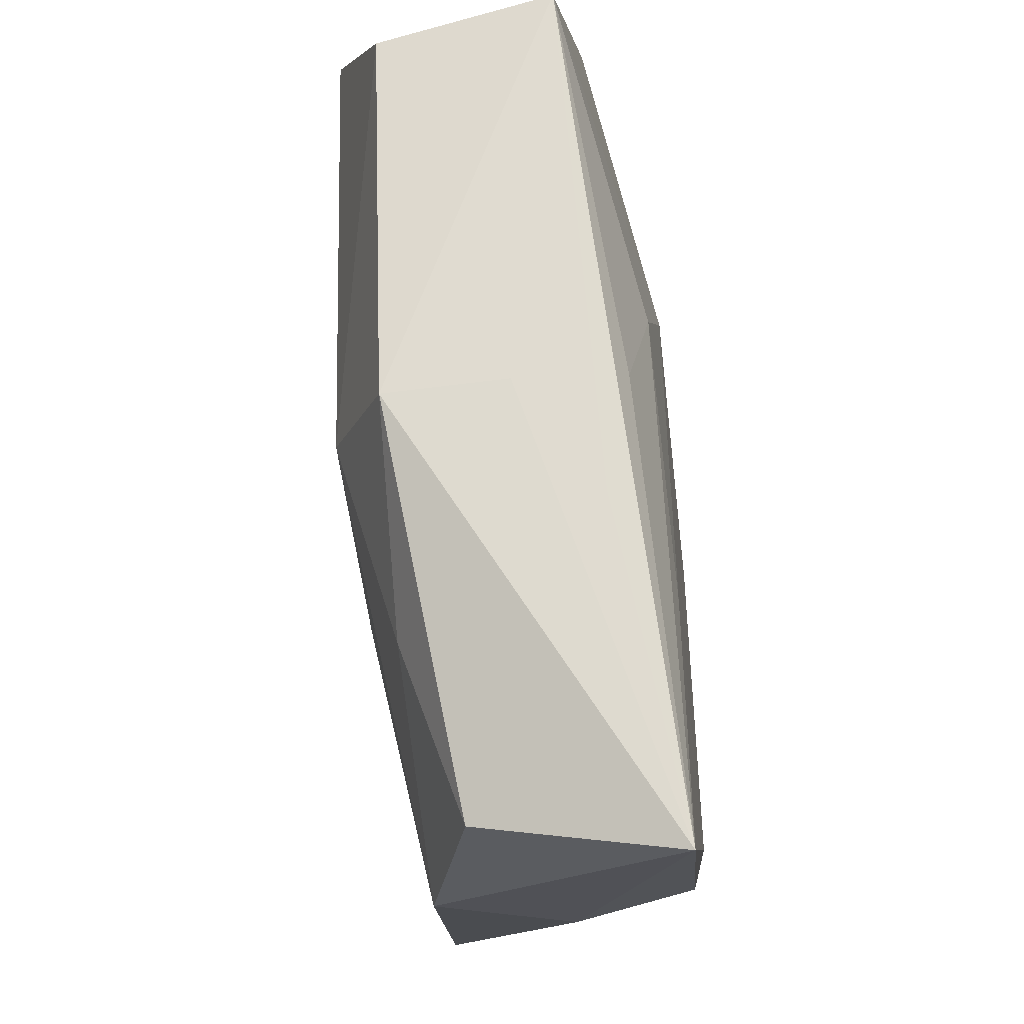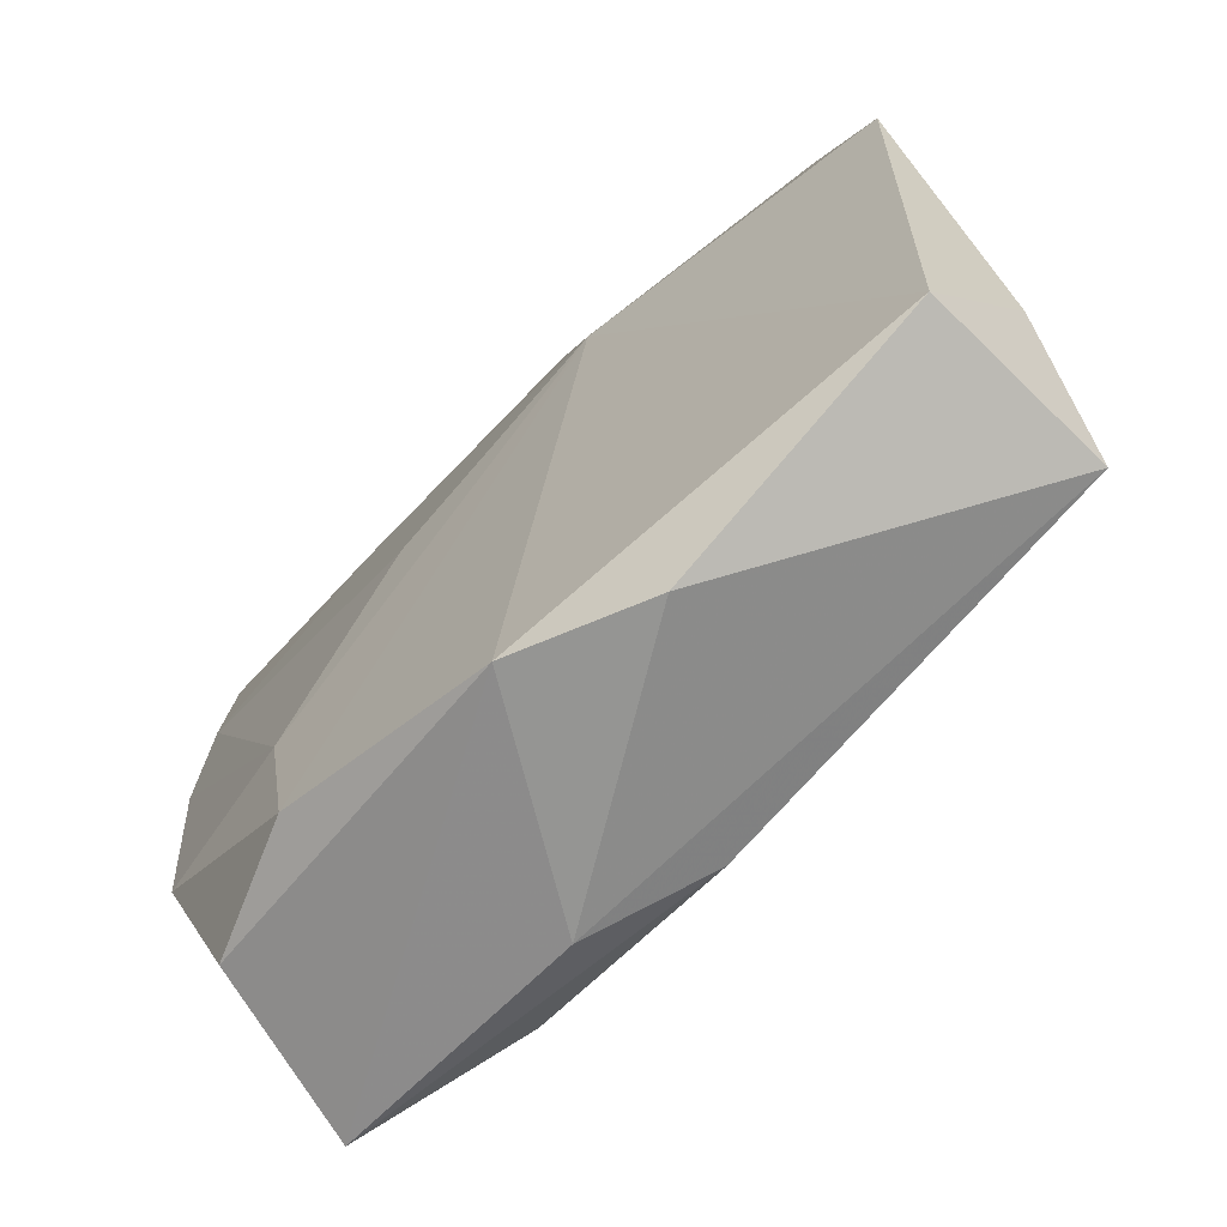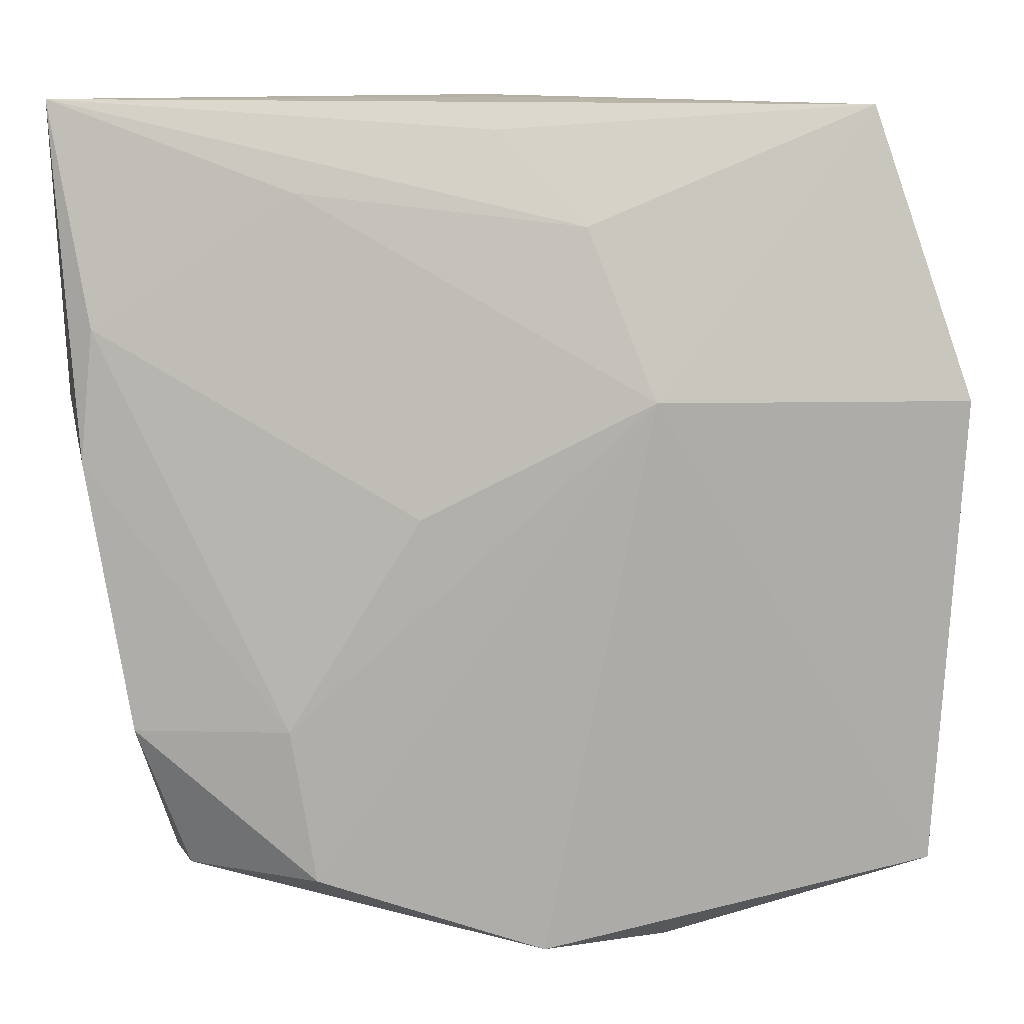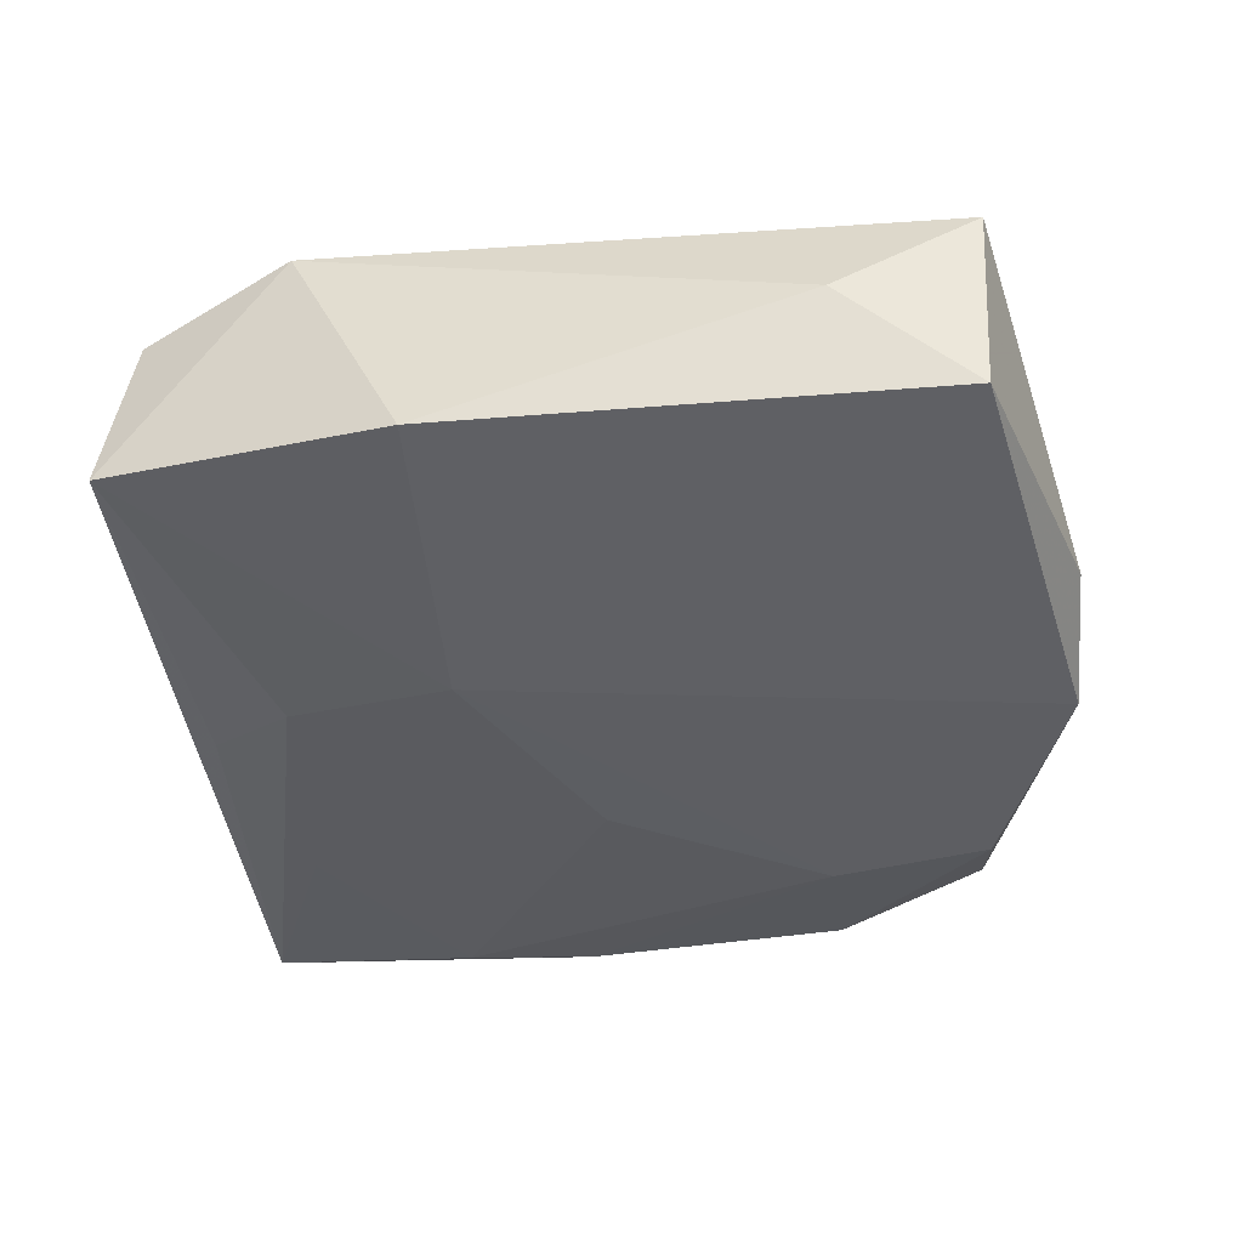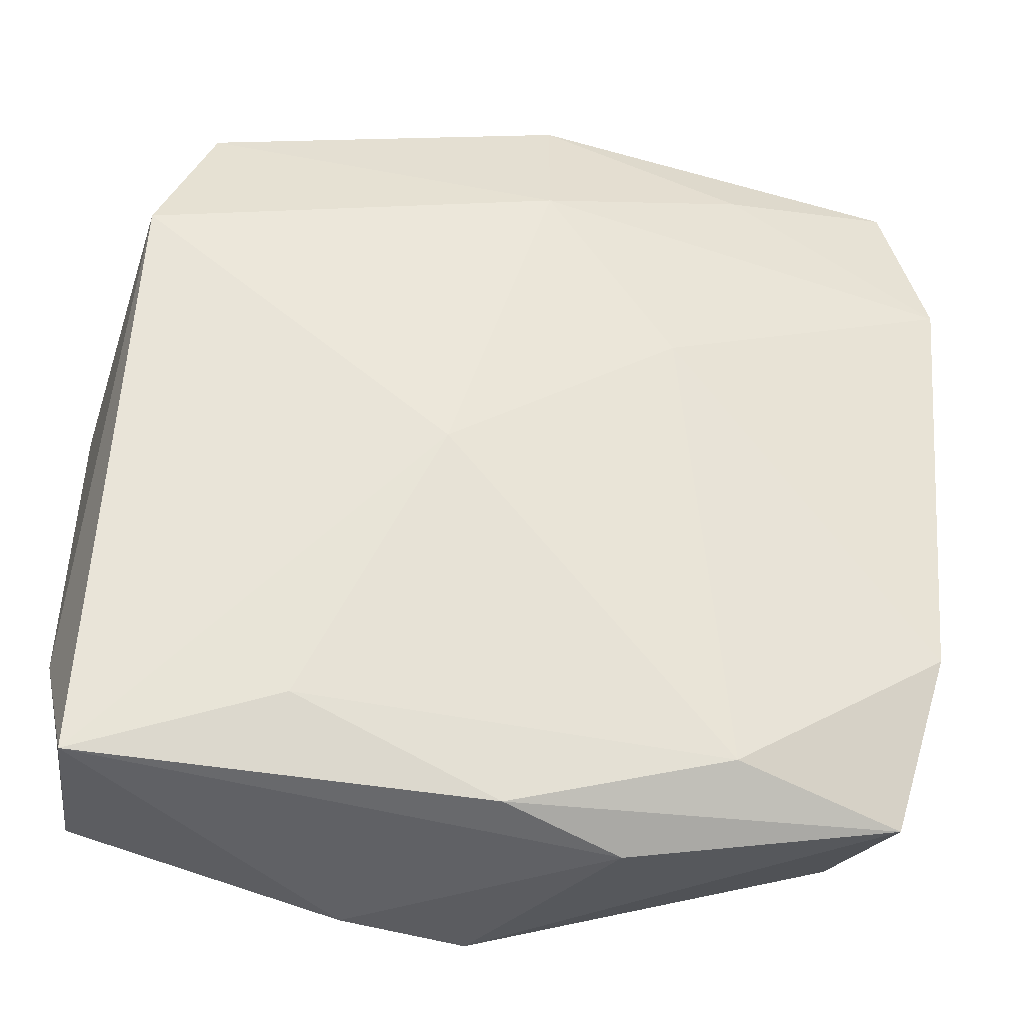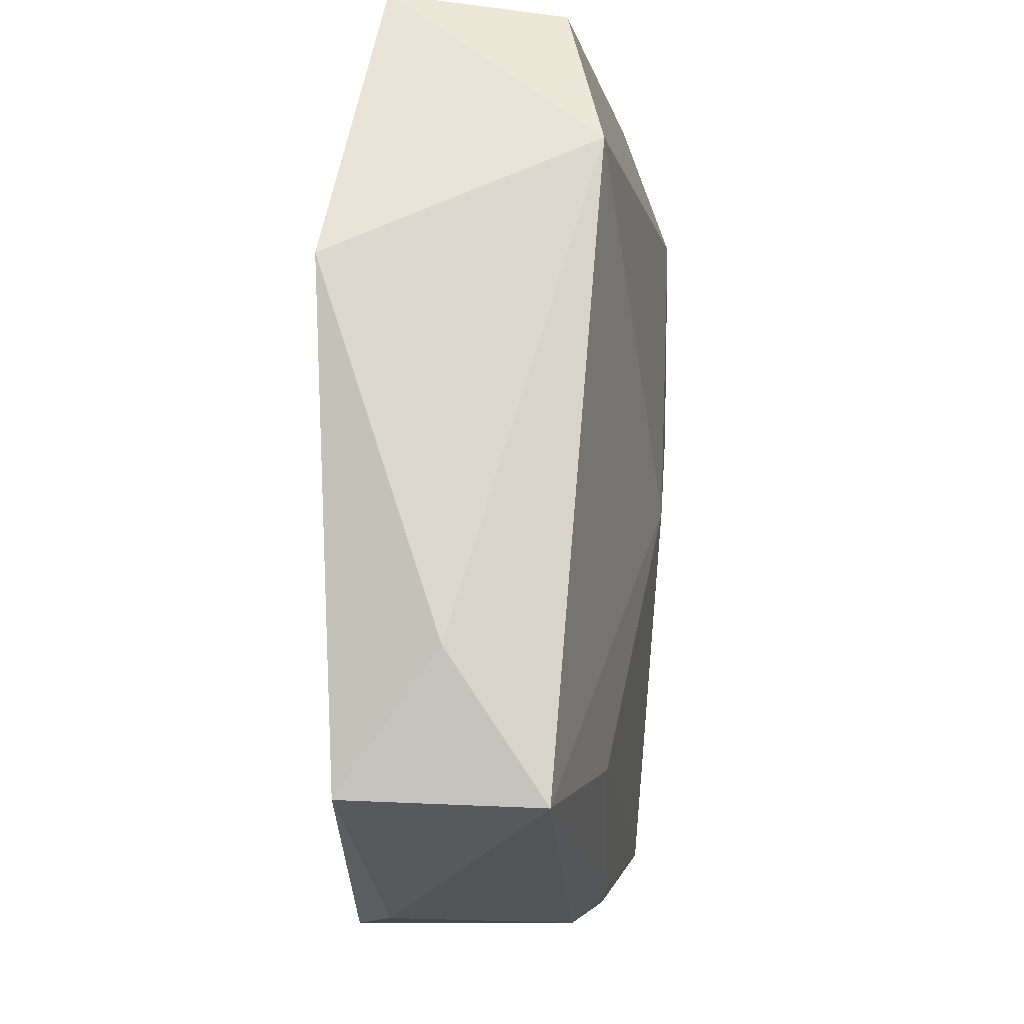
<metadata>
{"format":"obj","ext":"obj","renderer":"f3d","projection":"perspective","resolution":1024,"background":"white","views":[{"elev":71.0,"azim":83.2,"up":"+Y"},{"elev":-69.1,"azim":-135.1,"up":"+Y"},{"elev":11.1,"azim":177.4,"up":"+Y"},{"elev":-37.2,"azim":-83.7,"up":"+Z"},{"elev":-34.6,"azim":-8.1,"up":"+Y"},{"elev":-13.2,"azim":-84.1,"up":"+Y"}]}
</metadata>
<code>
v 0.001567 0.0313 0.0007835
v -0.03458 -0.01774 -0.0004732
v 0.03402 0.008467 -6.724e-05
v 0.03281 0.01481 0.009794
v 0.01003 0.03119 -0.004518
v 0.001629 0.0313 0.009528
v 0.001381 0.02906 -0.007249
v 0.02729 -0.02979 0.005513
v 0.02877 -0.01563 -0.009776
v 0.001045 0.02076 0.01304
v 0.01072 0.007419 0.01224
v 0.01691 0.02489 0.01017
v 0.02501 -0.02696 -0.007206
v 0.01618 0.02456 -0.008799
v -0.01029 0.009385 -0.01208
v -0.03248 -0.02731 -0.00776
v 0.007095 0.0007788 -0.01208
v -0.03424 0.008976 -0.009194
v -0.02575 0.02904 0.007087
v -0.005264 0.0221 -0.009832
v 0.0321 0.004734 -0.00904
v -0.03276 -0.02804 0.006282
v 0.03015 0.02732 0.007084
v 0.03064 -0.0172 0.008764
v -0.02709 0.03082 -0.005607
v 0.01511 -0.02723 -0.01152
v 0.017 -0.01536 -0.01192
v 0.01468 -0.02685 0.009122
v -0.03027 0.01796 0.009928
v -0.006738 -0.002982 0.01254
v 0.03112 0.01469 -0.009071
v -0.01718 -0.02372 0.008902
v -0.00224 -0.03322 -0.01089
v -0.001964 -0.03074 0.007889
v 0.03412 0.0313 -0.006843
v 0.007032 -0.03278 0.004498
v -0.01196 -0.03349 -0.007069
f 3 35 4
f 37 22 16
f 16 33 37
f 29 22 30
f 29 25 18
f 36 22 37
f 37 33 36
f 36 33 8
f 3 4 24
f 24 9 3
f 8 9 24
f 24 28 8
f 23 35 6
f 23 4 35
f 21 35 3
f 3 9 21
f 21 9 27
f 8 33 13
f 13 9 8
f 27 9 26
f 26 13 33
f 9 13 26
f 18 16 2
f 2 16 22
f 2 29 18
f 22 29 2
f 6 35 1
f 1 25 6
f 10 29 30
f 6 25 19
f 25 29 19
f 19 10 6
f 29 10 19
f 30 22 32
f 32 28 30
f 8 28 34
f 34 36 8
f 22 36 34
f 34 32 22
f 28 32 34
f 15 17 27
f 27 26 15
f 15 26 33
f 15 16 18
f 33 16 15
f 18 25 15
f 30 28 11
f 28 24 11
f 11 10 30
f 11 24 4
f 4 10 11
f 27 17 31
f 31 21 27
f 35 21 31
f 35 25 5
f 5 1 35
f 25 1 5
f 4 23 12
f 12 10 4
f 12 23 6
f 6 10 12
f 20 15 25
f 7 25 35
f 35 20 7
f 7 20 25
f 14 20 35
f 15 20 14
f 35 31 14
f 17 15 14
f 14 31 17

</code>
